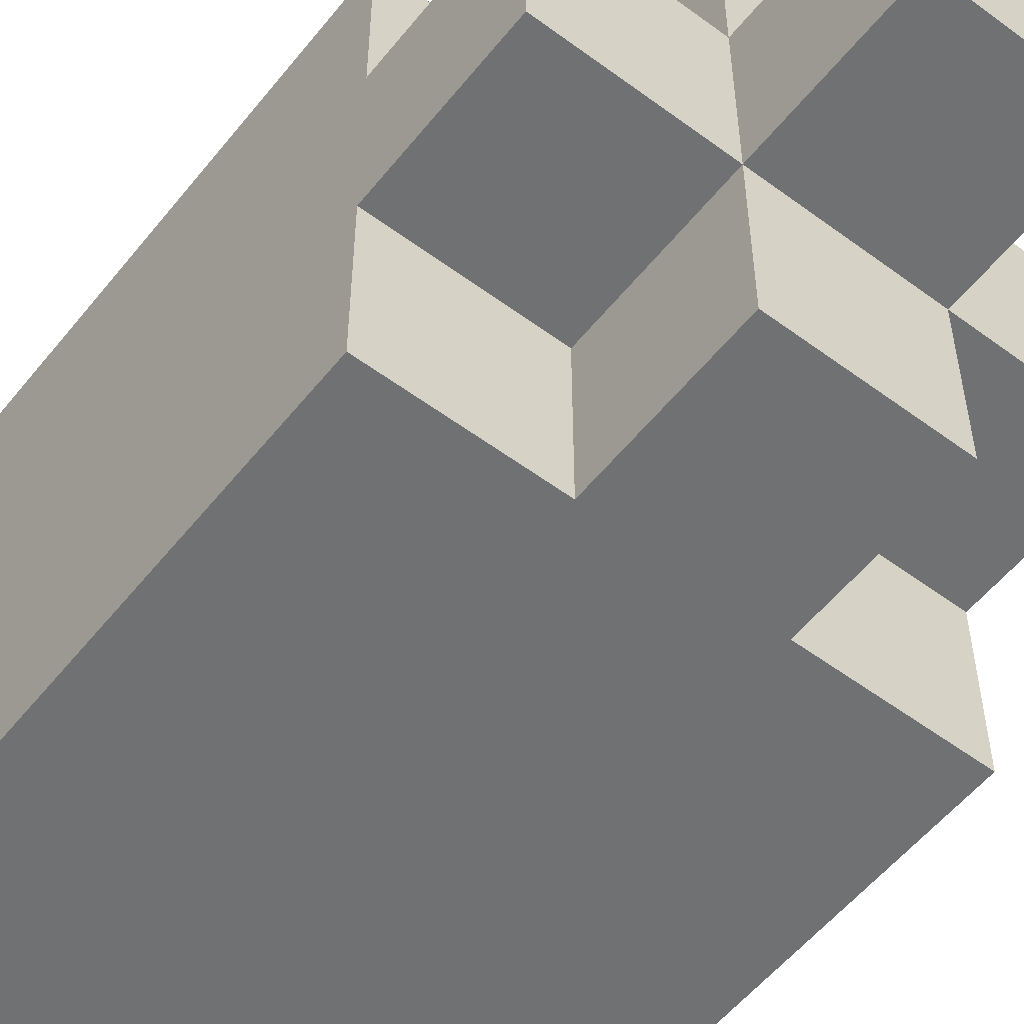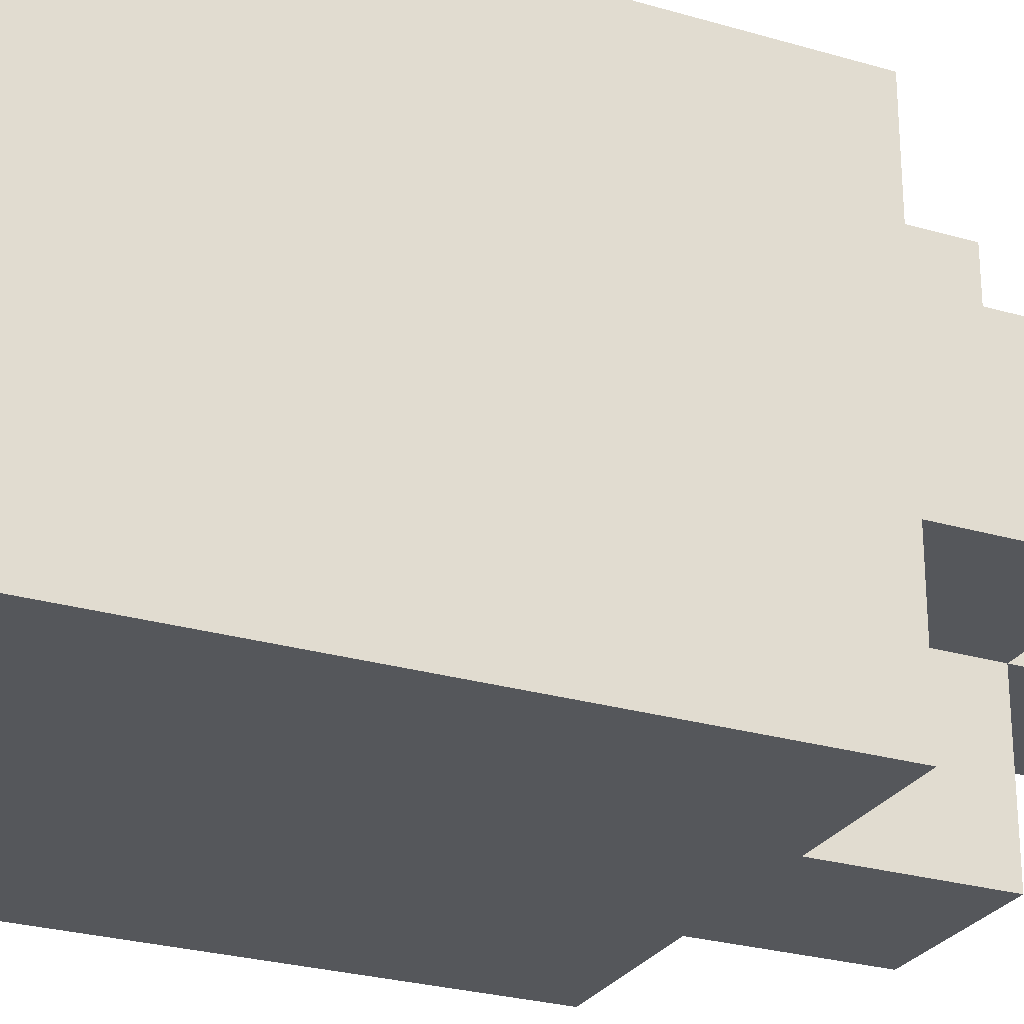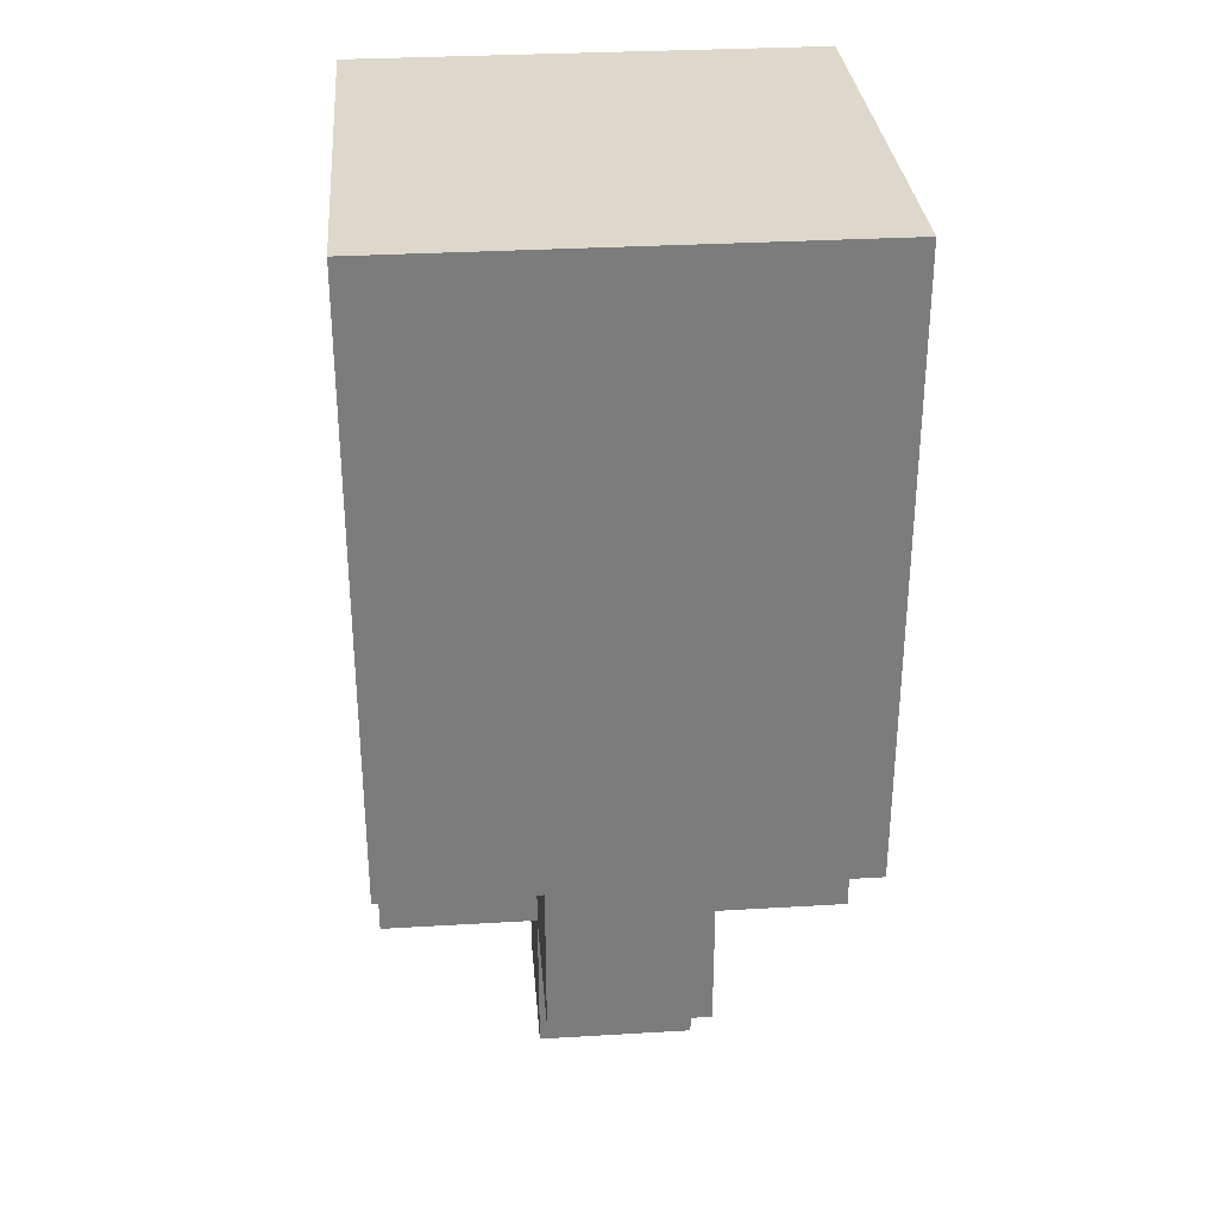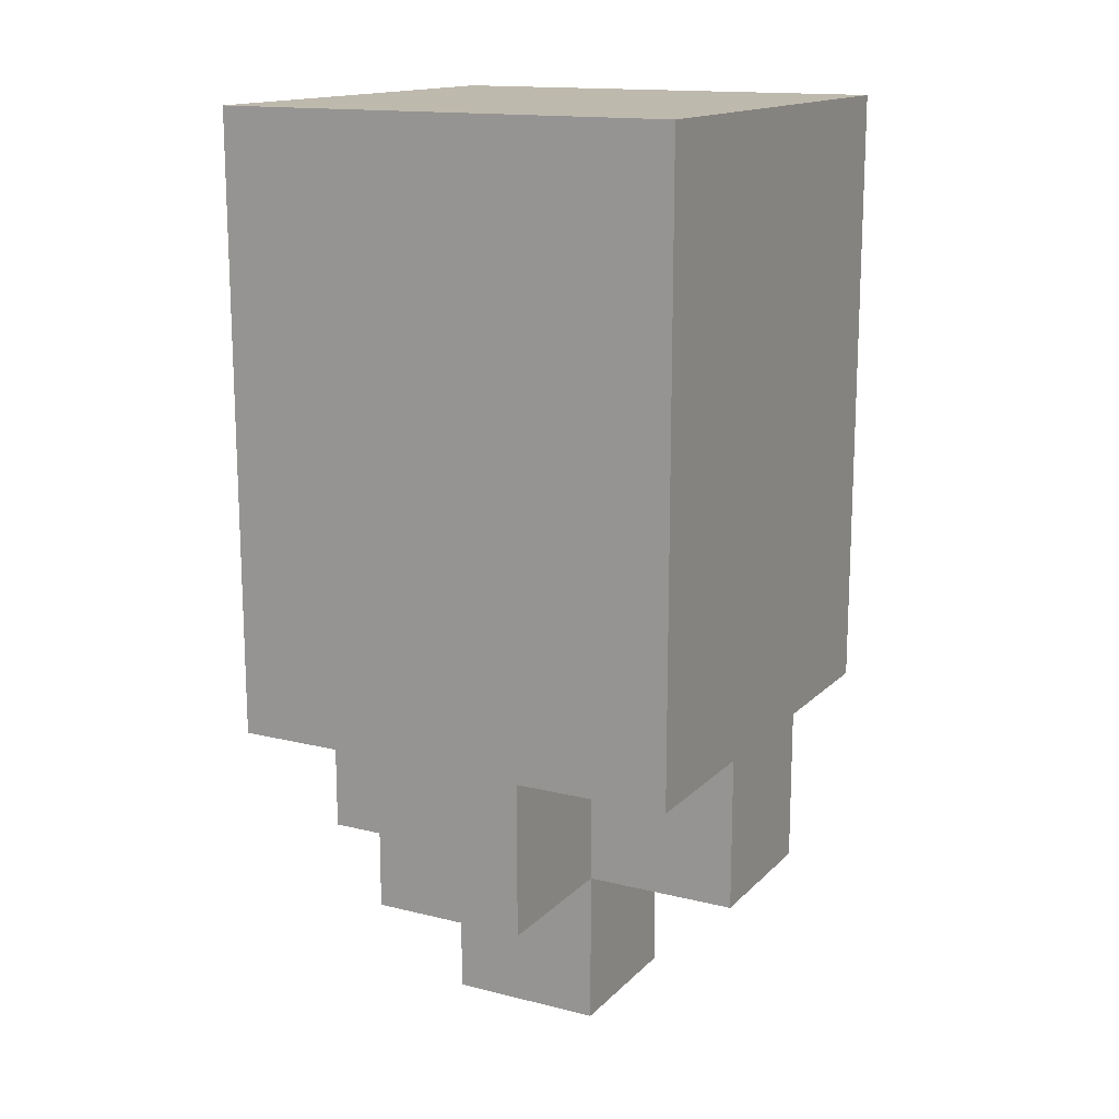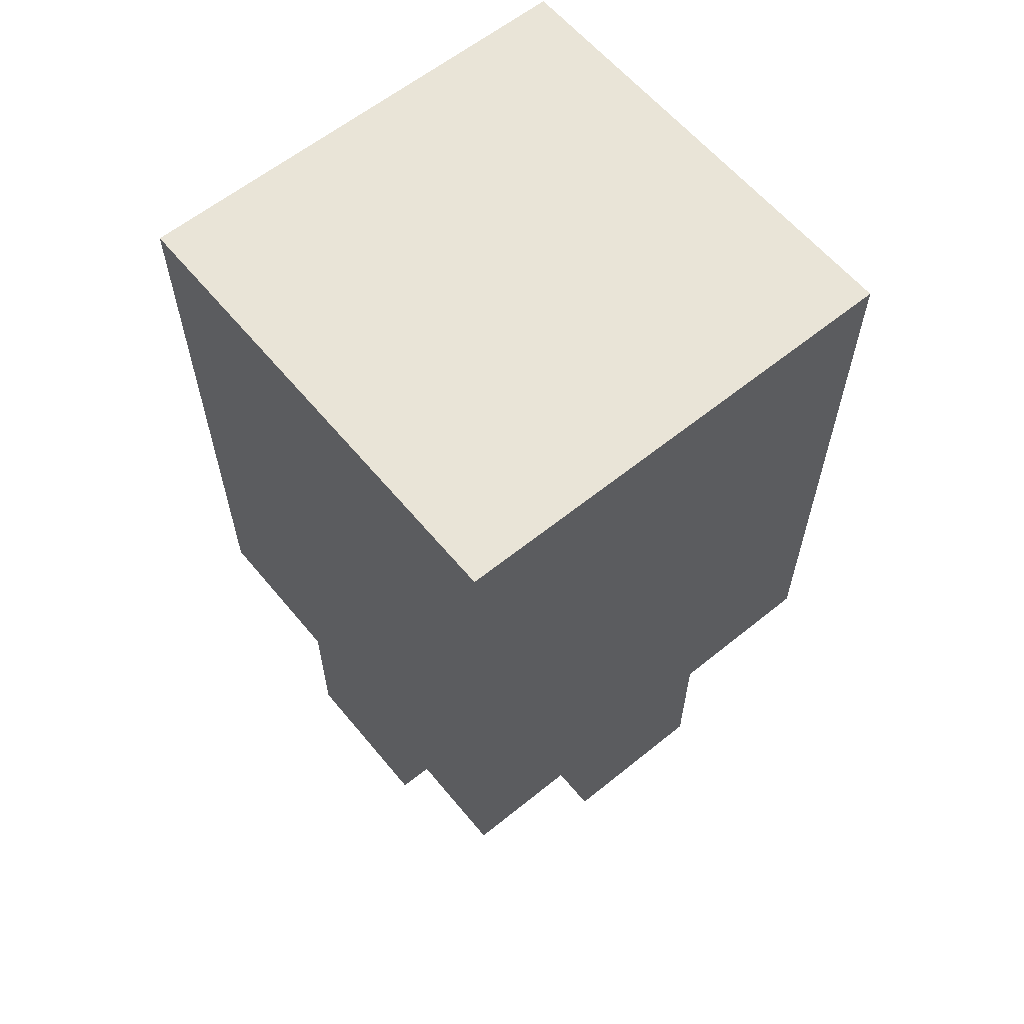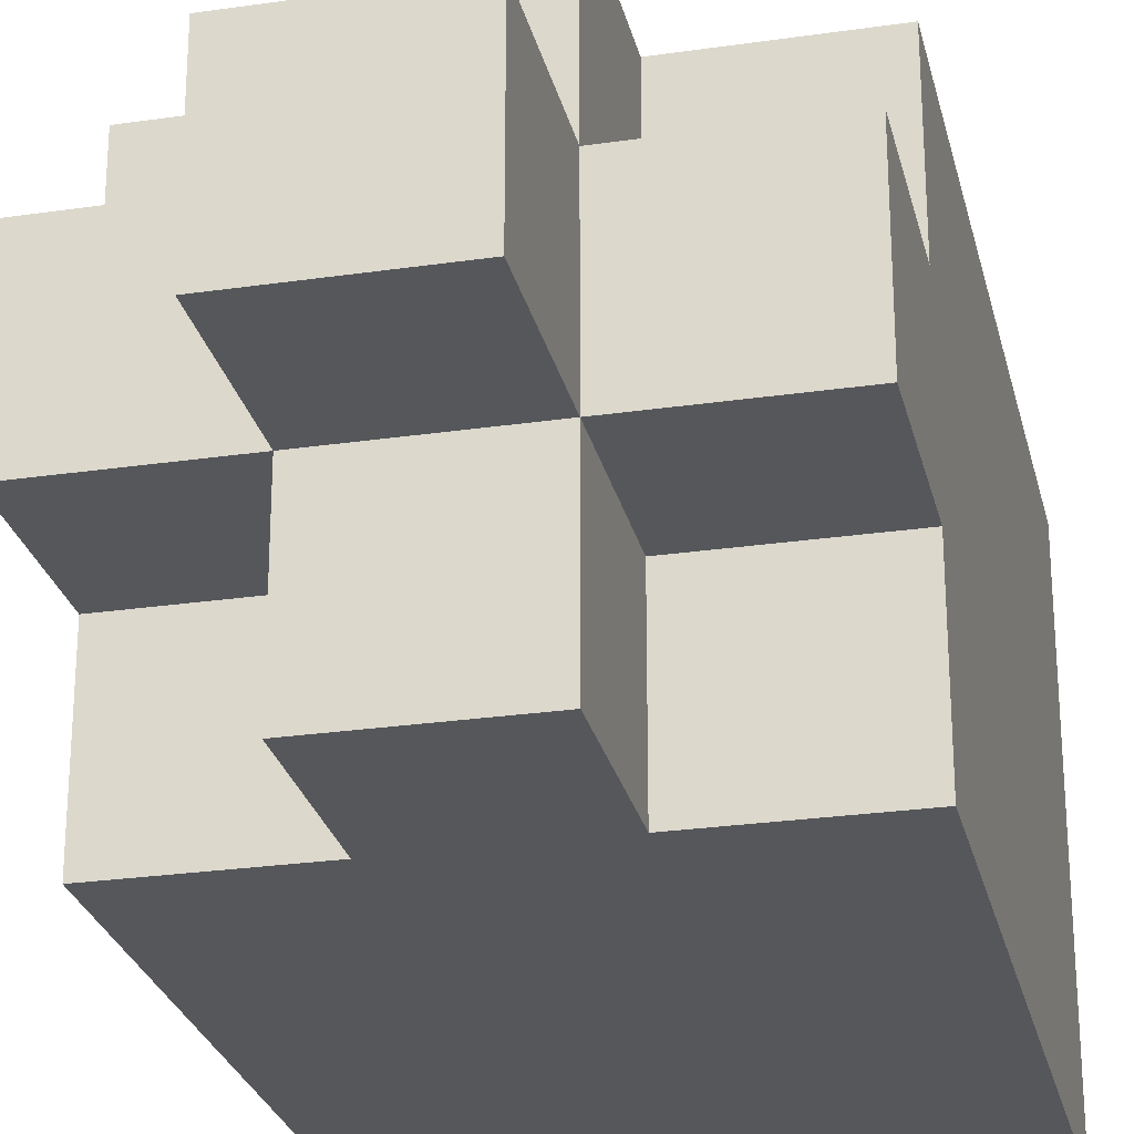
<metadata>
{"format":"obj","ext":"obj","renderer":"f3d","projection":"perspective","resolution":1024,"background":"white","views":[{"elev":-55.2,"azim":142.0,"up":"+Y"},{"elev":-26.5,"azim":65.2,"up":"+Y"},{"elev":31.5,"azim":85.2,"up":"+Z"},{"elev":15.1,"azim":-62.1,"up":"+Z"},{"elev":60.8,"azim":140.5,"up":"+Z"},{"elev":-26.4,"azim":-167.1,"up":"+Y"}]}
</metadata>
<code>
o Bottle_Blue-12
v -0.03 0.03 0.08069
v -0.03 -0.03 0.08069
v -0.03 0.03 0.02069
v -0.03 -0.03 0.02069
v -0.03 0.03 0.000691
v -0.03 0.01 0.000691
v -0.03 -0.009999 0.000691
v -0.03 -0.03 0.000691
v -0.03 0.01 -0.01931
v -0.03 -0.009999 -0.01931
v -0.01 0.03 0.000691
v -0.01 0.01 0.000691
v -0.01 -0.009999 0.000691
v -0.01 -0.03 0.000691
v -0.01 0.03 -0.01931
v -0.01 0.01 -0.01931
v -0.01 -0.009999 -0.01931
v -0.01 -0.03 -0.01931
v -0.01 0.01 -0.03931
v -0.01 -0.009999 -0.03931
v 0.01 0.03 0.000691
v 0.01 0.01 0.000691
v 0.01 -0.009999 0.000691
v 0.01 -0.03 0.000691
v 0.01 0.03 -0.01931
v 0.01 0.01 -0.01931
v 0.01 -0.009999 -0.01931
v 0.01 -0.03 -0.01931
v 0.01 0.01 -0.03931
v 0.01 -0.009999 -0.03931
v 0.03 0.03 0.08069
v 0.03 -0.03 0.08069
v 0.03 0.03 0.02069
v 0.03 -0.03 0.02069
v 0.03 0.03 0.000691
v 0.03 0.01 0.000691
v 0.03 -0.009999 0.000691
v 0.03 -0.03 0.000691
v 0.03 0.01 -0.01931
v 0.03 -0.009999 -0.01931
v -0.03 0.03 0.08069
v -0.03 0.03 0.02069
v -0.03 0.03 0.000691
v -0.01 0.03 0.000691
v -0.01 0.03 -0.01931
v 0.01 0.03 0.000691
v 0.01 0.03 -0.01931
v 0.03 0.03 0.08069
v 0.03 0.03 0.02069
v 0.03 0.03 0.000691
v -0.03 0.01 0.000691
v -0.03 0.01 -0.01931
v -0.01 0.01 0.000691
v -0.01 0.01 -0.01931
v -0.01 0.01 -0.03931
v 0.01 0.01 0.000691
v 0.01 0.01 -0.01931
v 0.01 0.01 -0.03931
v 0.03 0.01 0.000691
v 0.03 0.01 -0.01931
v -0.03 -0.009999 0.000691
v -0.03 -0.009999 -0.01931
v -0.01 -0.009999 0.000691
v -0.01 -0.009999 -0.01931
v -0.01 -0.009999 -0.03931
v 0.01 -0.009999 0.000691
v 0.01 -0.009999 -0.01931
v 0.01 -0.009999 -0.03931
v 0.03 -0.009999 0.000691
v 0.03 -0.009999 -0.01931
v -0.03 -0.03 0.08069
v -0.03 -0.03 0.02069
v -0.03 -0.03 0.000691
v -0.01 -0.03 0.000691
v -0.01 -0.03 -0.01931
v 0.01 -0.03 0.000691
v 0.01 -0.03 -0.01931
v 0.03 -0.03 0.08069
v 0.03 -0.03 0.02069
v 0.03 -0.03 0.000691
v -0.03 0.03 0.08069
v 0.03 0.03 0.08069
v -0.03 -0.03 0.08069
v 0.03 -0.03 0.08069
v -0.03 0.03 0.000691
v -0.01 0.03 0.000691
v 0.01 0.03 0.000691
v 0.03 0.03 0.000691
v -0.03 0.01 0.000691
v -0.01 0.01 0.000691
v 0.01 0.01 0.000691
v 0.03 0.01 0.000691
v -0.03 -0.009999 0.000691
v -0.01 -0.009999 0.000691
v 0.01 -0.009999 0.000691
v 0.03 -0.009999 0.000691
v -0.03 -0.03 0.000691
v -0.01 -0.03 0.000691
v 0.01 -0.03 0.000691
v 0.03 -0.03 0.000691
v -0.01 0.03 -0.01931
v 0.01 0.03 -0.01931
v -0.03 0.01 -0.01931
v -0.01 0.01 -0.01931
v 0.01 0.01 -0.01931
v 0.03 0.01 -0.01931
v -0.03 -0.009999 -0.01931
v -0.01 -0.009999 -0.01931
v 0.01 -0.009999 -0.01931
v 0.03 -0.009999 -0.01931
v -0.01 -0.03 -0.01931
v 0.01 -0.03 -0.01931
v -0.01 0.01 -0.03931
v 0.01 0.01 -0.03931
v -0.01 -0.009999 -0.03931
v 0.01 -0.009999 -0.03931
f 3 2 1
f 4 2 3
f 5 4 3
f 6 4 5
f 7 4 6
f 8 4 7
f 9 7 6
f 10 7 9
f 15 12 11
f 16 12 15
f 17 14 13
f 18 14 17
f 19 17 16
f 20 17 19
f 21 22 25
f 25 22 26
f 23 24 27
f 27 24 28
f 26 27 29
f 29 27 30
f 31 32 33
f 33 32 34
f 33 34 35
f 35 34 36
f 36 34 37
f 37 34 38
f 36 37 39
f 39 37 40
f 44 43 42
f 46 44 42
f 46 45 44
f 47 45 46
f 48 42 41
f 49 46 42
f 49 42 48
f 50 46 49
f 53 52 51
f 54 52 53
f 57 55 54
f 58 55 57
f 59 57 56
f 60 57 59
f 61 62 63
f 63 62 64
f 64 65 67
f 67 65 68
f 66 67 69
f 69 67 70
f 72 73 74
f 72 74 76
f 74 75 76
f 76 75 77
f 71 72 78
f 72 76 79
f 78 72 79
f 79 76 80
f 83 82 81
f 84 82 83
f 85 86 89
f 89 86 90
f 87 88 91
f 91 88 92
f 93 94 97
f 97 94 98
f 95 96 99
f 99 96 100
f 101 102 104
f 104 102 105
f 103 104 107
f 107 104 108
f 105 106 109
f 109 106 110
f 108 109 111
f 111 109 112
f 113 114 115
f 115 114 116

</code>
